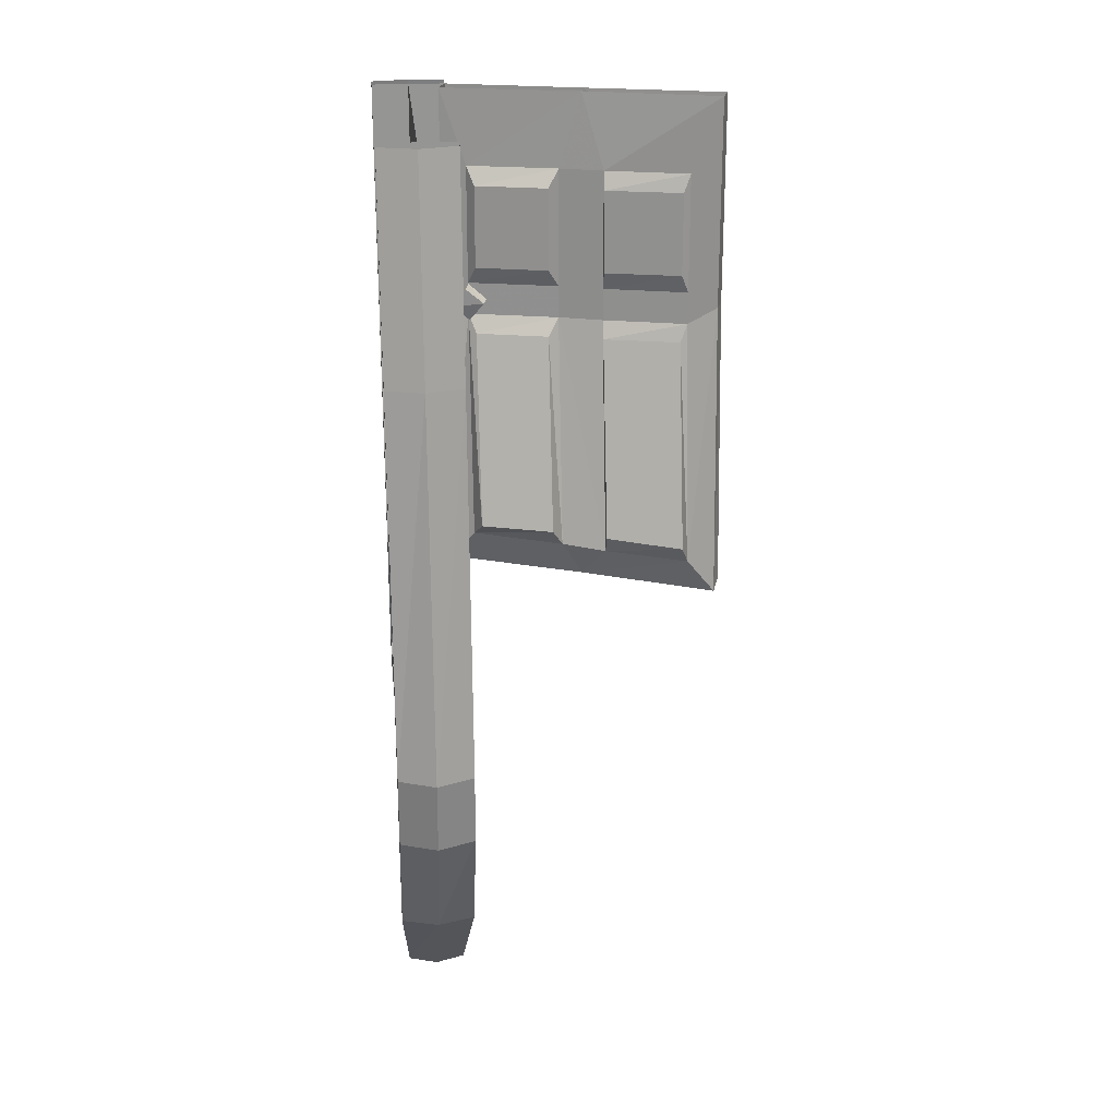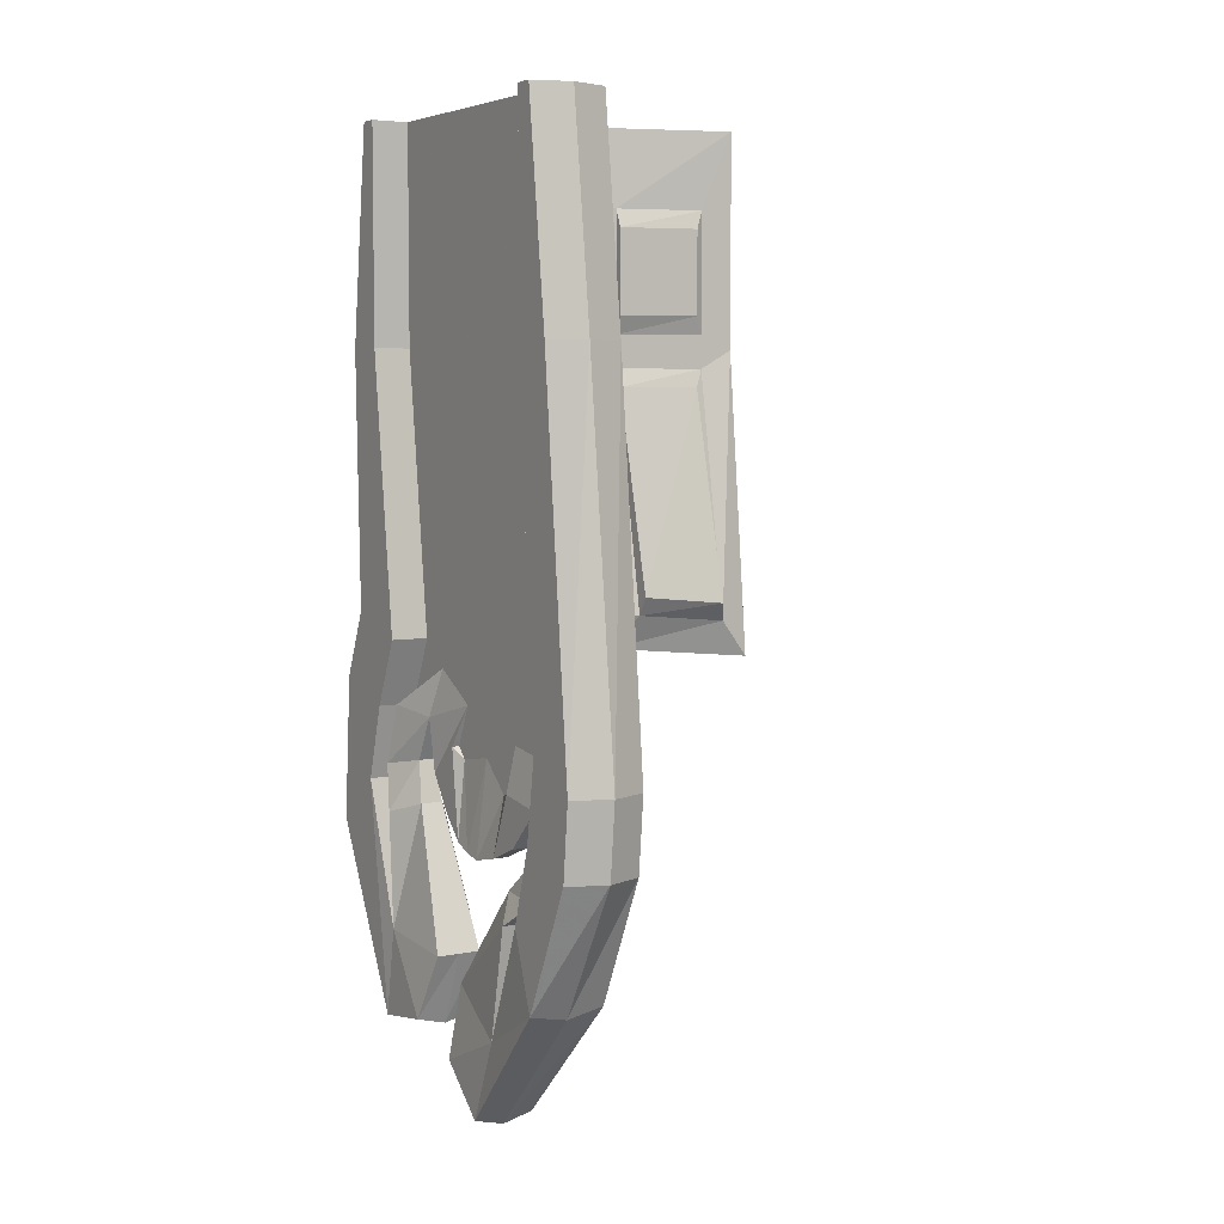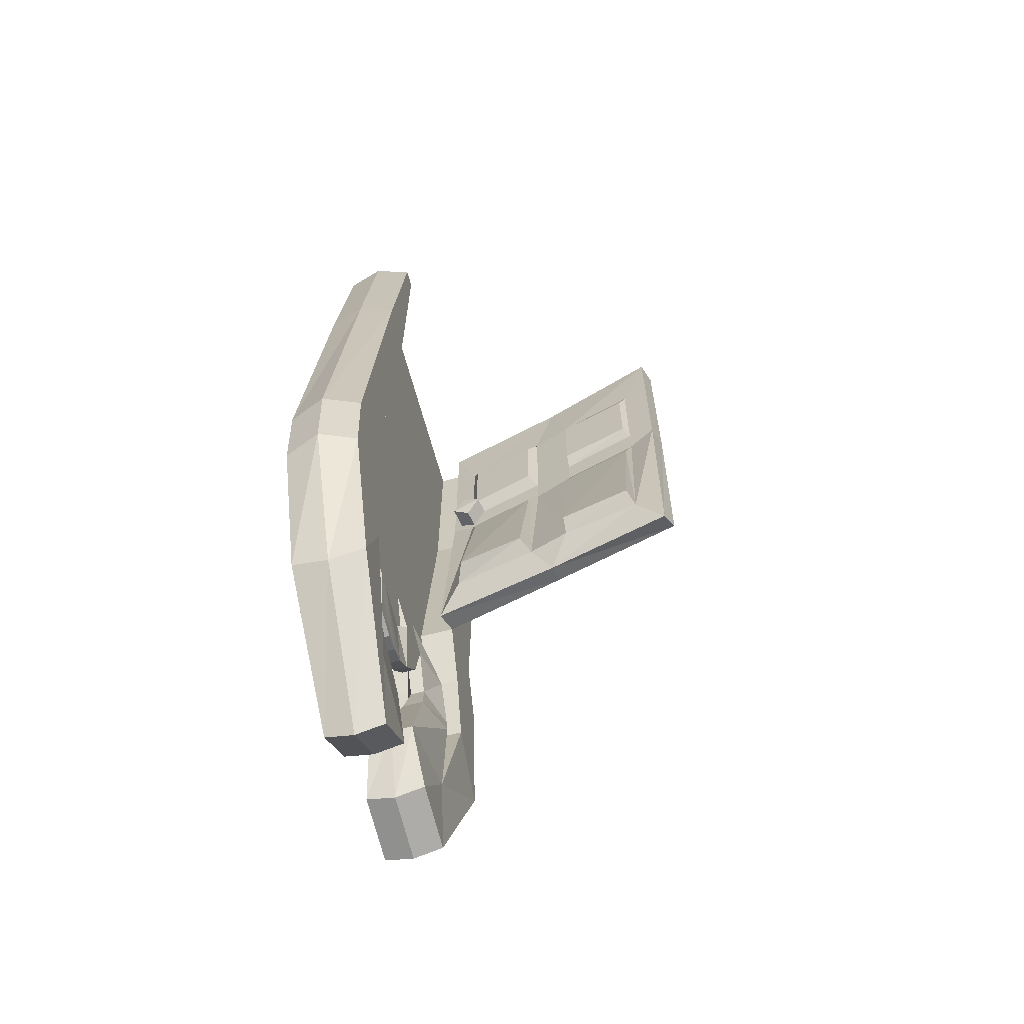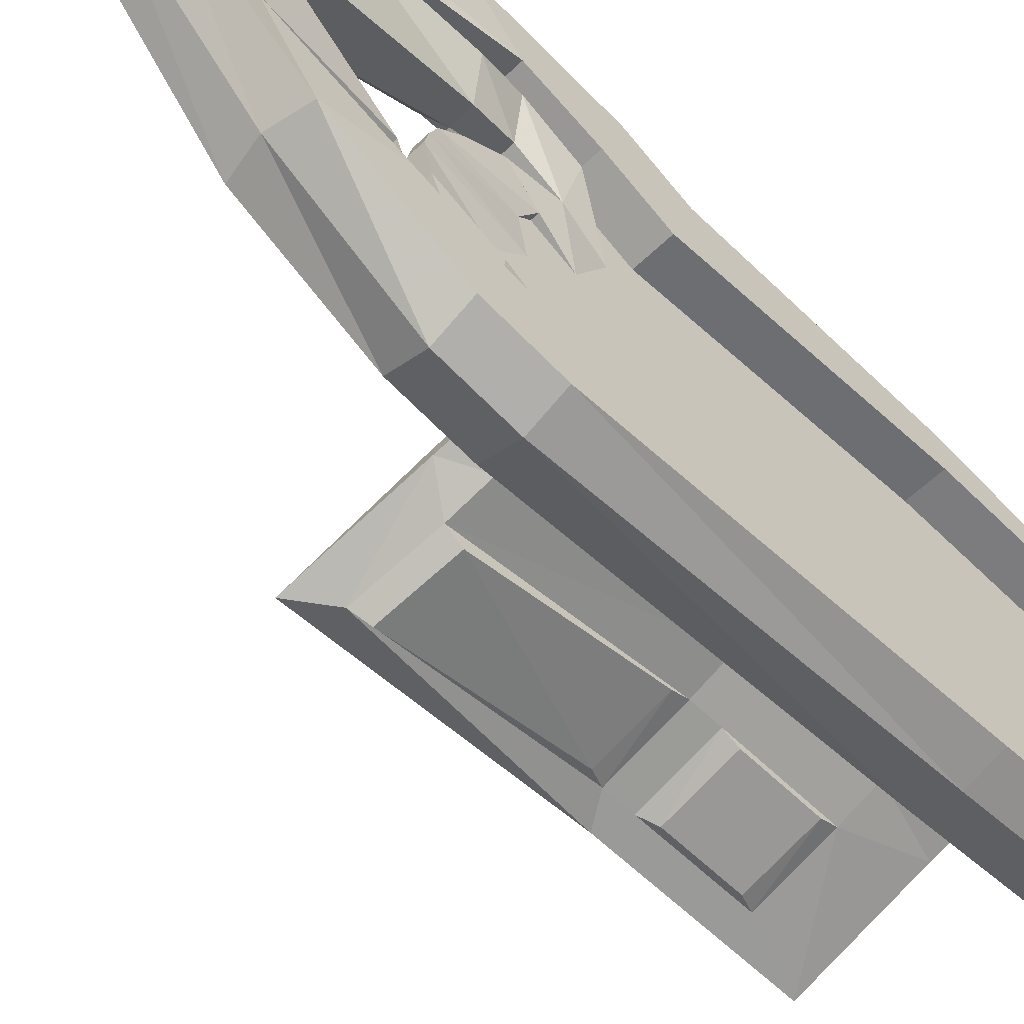
<metadata>
{"format":"obj","ext":"obj","renderer":"f3d","projection":"perspective","resolution":1024,"background":"white","views":[{"elev":23.1,"azim":174.6,"up":"+Y"},{"elev":5.3,"azim":149.1,"up":"+Y"},{"elev":-64.0,"azim":-165.2,"up":"+Y"},{"elev":-58.9,"azim":44.6,"up":"+Z"}]}
</metadata>
<code>
v 0.08594 -0.4531 0.3125
v 0.02344 -0.4922 0.2969
v 0.02344 -0.9688 0.2031
v 0.08594 -1.039 0.2422
v 0.1016 -0.4531 0.2656
v 0.1016 0 0.2656
v 0.08594 0 0.3125
v 0.02344 -0.4219 0.2969
v -0.1562 -0.4922 0.25
v -0.1484 -0.5312 0.2656
v 0.01562 -0.5312 0.3125
v 0.01562 -0.9141 0.2031
v -0.1562 -0.9766 0.1562
v -0.2031 -1.062 0.1641
v 0.1016 -1.047 0.1953
v 0.04688 -0.4922 0.25
v 0.04688 -0.4219 0.25
v 0.04688 -0.1641 0.25
v -0.1953 0 0.1953
v -0.1484 -0.1641 0.2031
v -0.2422 -0.1641 0.1719
v -0.4844 0 0.1094
v -0.4219 -0.1641 0.125
v -0.4219 -0.4219 0.125
v -0.4844 -0.4531 0.1094
v -0.5 0 0.1562
v -0.5 -0.4531 0.1562
v -0.4375 -0.1641 0.1719
v -0.2031 0 0.2344
v -0.25 -0.1641 0.2266
v -0.1562 -0.1641 0.25
v 0.02344 -0.1641 0.2969
v 0.01562 -0.2031 0.3125
v 0.01562 -0.3828 0.3125
v -0.1562 -0.4219 0.25
v -0.25 -0.4219 0.2266
v -0.25 -0.4922 0.2266
v -0.1484 -0.9297 0.1562
v 0.04688 -0.9766 0.1562
v 0.03125 -0.9453 0.1172
v 0.03125 -0.5312 0.2266
v -0.1484 -0.4922 0.2031
v -0.1484 -0.4219 0.2031
v -0.125 -0.3828 0.1875
v 0.03125 -0.3828 0.2266
v 0.03125 -0.2031 0.2266
v -0.125 -0.2031 0.1875
v -0.2422 -0.4219 0.1719
v -0.2422 -0.3828 0.1562
v -0.2422 -0.2031 0.1562
v -0.4062 -0.2031 0.1172
v -0.4062 -0.3828 0.1172
v -0.2422 -0.4922 0.1719
v -0.4219 -0.4922 0.125
v -0.4219 -1.016 0.03906
v -0.4844 -1.094 0.04688
v -0.5 -1.078 0.08594
v -0.4375 -0.4922 0.1719
v -0.4375 -1 0.07812
v -0.4297 -0.9531 0.08594
v -0.4297 -0.5312 0.1875
v -0.4375 -0.4219 0.1719
v -0.4297 -0.3828 0.1875
v -0.4297 -0.2031 0.1875
v -0.2734 -0.2031 0.2344
v -0.1484 -0.3828 0.2656
v -0.1484 -0.2031 0.2656
v -0.125 -0.5312 0.1875
v -0.125 -0.9531 0.08594
v -0.1484 -0.9922 0.1094
v -0.1953 -1.07 0.125
v -0.2422 -0.9609 0.05469
v -0.4062 -0.9766 0.01562
v -0.4062 -0.5312 0.1172
v -0.2422 -0.5312 0.1562
v -0.2422 -1 0.07812
v -0.25 -0.9844 0.1328
v -0.2734 -0.9375 0.125
v -0.2734 -0.5312 0.2344
v -0.2734 -0.3828 0.2344
v 0.05469 -0.4219 0.1953
v 0.04688 -0.4219 0.2422
v 0.07812 -0.4609 0.25
v 0.08594 -0.4609 0.2031
v 0.01562 -0.4531 0.1875
v 0.007812 -0.4531 0.2266
v 0.04688 -0.4922 0.2031
v 0.03906 -0.4922 0.2422
v -0.4609 -0.4219 0.2266
v -0.4531 -0.4219 0.1797
v -0.4766 -0.4609 0.1719
v -0.4844 -0.4609 0.2188
v -0.4219 -0.4531 0.2266
v -0.4062 -0.4531 0.1875
v -0.4531 -0.4922 0.2188
v -0.4453 -0.4922 0.1797
v 0.2422 -1.414 -0.4531
v 0.1641 -1.414 -0.4844
v 0.1641 -1.258 -0.5
v 0.2422 -1.258 -0.4688
v 0.2422 -1.367 -0.3203
v 0.2422 -1.523 -0.2734
v 0.2422 -1.68 -0.3281
v 0.1641 -1.695 -0.3281
v 0.08594 -1.414 -0.4531
v 0.08594 -1.258 -0.4688
v 0.08594 -0.4531 -0.3906
v 0.1641 -0.4531 -0.4141
v 0.2422 -0.4531 -0.3906
v 0.2422 -1.211 -0.3438
v 0.1641 -1.367 -0.3203
v 0.1641 -1.523 -0.2734
v 0.1641 -1.773 -0.1484
v 0.2266 -1.773 -0.1484
v 0.2266 -1.945 -0.07812
v 0.1641 -1.961 -0.07812
v 0.08594 -1.68 -0.3281
v 0.08594 -1.367 -0.3203
v 0.08594 -1.211 -0.3438
v 0.08594 -0.4531 -0.2969
v 0.08594 0 -0.2969
v 0.08594 0 -0.3359
v 0.1641 0 -0.3594
v 0.2422 0 -0.3359
v 0.2422 -0.4531 -0.2969
v 0.1641 -1.211 -0.3438
v 0.08594 -1.523 -0.2734
v 0.1016 -1.773 -0.1484
v 0.1016 -1.539 -0.1953
v 0.1641 -1.539 -0.1953
v 0.2266 -1.539 -0.1953
v 0.2109 -1.695 0.007812
v 0.2266 -1.852 0.03125
v 0.1641 -1.867 0.03125
v 0.1016 -1.945 -0.07812
v 0.1641 -1.695 0.007812
v 0.1875 -1.484 -0.1484
v 0.1641 -1.484 -0.1484
v 0.2109 -1.484 -0.2812
v 0.1797 -1.422 -0.2188
v 0.1641 -1.422 -0.2188
v 0.1406 -1.484 -0.1484
v 0.1172 -1.695 0.007812
v 0.1016 -1.852 0.03125
v 0.1641 -1.484 -0.2812
v 0.1172 -1.484 -0.2812
v 0.125 -1.367 -0.3203
v 0.2031 -1.367 -0.3203
v 0.1797 -1.32 -0.2344
v 0.1641 -1.32 -0.2344
v 0.1484 -1.422 -0.2188
v 0.1641 -1.227 -0.2578
v 0.1641 -1.211 -0.1328
v 0.1797 -1.305 -0.125
v 0.1797 -1.406 -0.1484
v 0.1641 -1.406 -0.1484
v 0.1484 -1.32 -0.2344
v 0.1641 -1.156 0.0625
v 0.1641 -1.094 0.1719
v 0.1641 -1.039 0.2422
v 0.1641 -0.4531 -0.2969
v 0.1641 -1.305 -0.125
v 0.1641 -1.312 -0.08594
v 0.1797 -1.438 -0.07031
v 0.1641 -1.438 -0.07031
v 0.1484 -1.406 -0.1484
v 0.1484 -1.305 -0.125
v 0.1641 -1.25 -0.01562
v 0.1797 -1.453 0
v 0.1641 -1.453 0
v 0.1484 -1.438 -0.07031
v 0.1484 -1.453 0
v 0.1797 -1.445 0.03906
v 0.1641 -1.445 0.03906
v 0.1484 -1.445 0.03906
v 0.1484 -1.43 0.07812
v 0.1641 -1.266 0.07812
v 0.1797 -1.43 0.07812
v 0.1641 -1.43 0.07812
v 0.1641 -1.383 0.125
v 0.1484 -1.383 0.125
v 0.1484 -1.242 0.1016
v 0.1641 -1.242 0.1016
v 0.1797 -1.242 0.1016
v 0.1797 -1.383 0.125
v 0.1797 -1.305 0.1797
v 0.1641 -1.305 0.1797
v 0.1484 -1.305 0.1797
v 0.1484 -1.195 0.2031
v 0.2422 -0.9922 0.3906
v 0.1641 -0.9922 0.4141
v 0.1641 -1.133 0.4766
v 0.2422 -1.133 0.4531
v 0.2422 -1.039 0.2422
v 0.2422 -0.4531 0.3125
v 0.2422 -0.4531 0.4062
v 0.1641 -0.4531 0.4297
v 0.08594 -0.9922 0.3906
v 0.08594 -1.133 0.4531
v 0.08594 -1.438 0.4766
v 0.1641 -1.453 0.5
v 0.2422 -1.438 0.4766
v 0.2422 -1.18 0.3047
v 0.1641 -0.4531 0.3125
v 0.1641 0 0.3125
v 0.2422 0 0.3125
v 0.2422 0 0.3516
v 0.1641 0 0.3672
v 0.08594 -0.4531 0.4062
v 0.08594 -1.18 0.3047
v 0.08594 -1.336 0.3516
v 0.1016 -1.641 0.2812
v 0.1016 -1.828 0.3125
v 0.1641 -1.844 0.3125
v 0.2266 -1.828 0.3125
v 0.2422 -1.336 0.3516
v 0.1641 -1.18 0.3047
v 0.1641 0 -0.2969
v 0.1641 -1.82 0.1719
v 0.2266 -1.805 0.1719
v 0.2266 -1.641 0.2812
v 0.1641 -1.336 0.3516
v 0.1641 -1.664 0.1094
v 0.2109 -1.664 0.1094
v 0.1875 -1.375 0.2266
v 0.2266 -1.398 0.2969
v 0.1641 -1.641 0.2812
v 0.1641 -1.375 0.2266
v 0.1641 -1.289 0.25
v 0.1797 -1.289 0.25
v 0.2109 -1.305 0.3359
v 0.1641 -1.398 0.2969
v 0.1641 -1.305 0.3359
v 0.1016 -1.398 0.2969
v 0.1172 -1.664 0.1094
v 0.1016 -1.805 0.1719
v 0.1406 -1.375 0.2266
v 0.1484 -1.289 0.25
v 0.1641 -1.195 0.2031
v 0.1797 -1.195 0.2031
v 0.2031 -1.18 0.3047
v 0.1172 -1.305 0.3359
v 0.125 -1.18 0.3047
v 0.08594 0 0.3516
v 0.2422 0 -0.2969
f 1 2 3
f 1 3 4
f 1 4 5
f 1 5 6
f 1 6 7
f 1 7 8
f 1 8 2
f 2 8 9
f 3 13 14
f 3 14 4
f 4 14 15
f 4 15 5
f 5 15 16
f 5 16 17
f 5 17 18
f 5 18 6
f 6 18 19
f 19 18 20
f 19 20 21
f 19 21 22
f 22 21 23
f 22 23 24
f 22 24 25
f 22 25 26
f 26 25 27
f 26 27 28
f 26 28 29
f 29 28 30
f 29 30 31
f 29 31 7
f 7 31 32
f 7 32 8
f 8 35 9
f 9 35 36
f 9 36 37
f 9 37 13
f 16 15 39
f 16 42 43
f 16 43 17
f 20 43 48
f 20 48 21
f 24 48 53
f 24 53 54
f 24 54 25
f 25 54 55
f 25 55 56
f 25 56 27
f 27 56 57
f 27 57 58
f 58 57 59
f 58 37 36
f 58 36 62
f 58 62 54
f 54 62 27
f 27 62 28
f 30 36 35
f 30 35 31
f 14 71 15
f 15 71 70
f 15 70 39
f 57 56 71
f 57 71 14
f 57 14 77
f 57 77 59
f 37 77 13
f 13 77 14
f 71 56 55
f 71 55 76
f 71 76 70
f 70 76 42
f 42 76 53
f 42 53 43
f 43 53 48
f 2 9 10
f 2 10 11
f 2 11 3
f 3 11 12
f 3 12 13
f 8 32 33
f 8 33 34
f 8 34 35
f 9 13 38
f 9 38 10
f 12 38 13
f 16 39 40
f 16 40 41
f 16 41 42
f 17 43 44
f 17 44 45
f 17 45 18
f 18 45 46
f 18 46 20
f 20 46 47
f 20 47 43
f 21 48 49
f 21 49 50
f 21 50 23
f 23 50 51
f 23 51 24
f 24 51 52
f 24 52 48
f 58 59 60
f 58 60 61
f 58 61 37
f 28 62 63
f 28 63 64
f 28 64 30
f 30 64 65
f 30 65 36
f 31 35 66
f 31 66 67
f 31 67 32
f 32 67 33
f 34 66 35
f 68 69 70
f 68 70 42
f 68 42 41
f 47 44 43
f 39 70 69
f 39 69 40
f 72 75 53
f 72 53 76
f 72 76 73
f 73 76 55
f 73 55 74
f 74 55 54
f 74 54 75
f 75 54 53
f 52 49 48
f 59 77 78
f 59 78 60
f 61 79 37
f 37 79 77
f 65 80 36
f 36 80 62
f 62 80 63
f 77 79 78
f 10 38 11
f 11 38 12
f 72 73 74
f 72 74 75
f 33 67 66
f 33 66 34
f 49 52 51
f 49 51 50
f 68 41 40
f 68 40 69
f 60 78 79
f 60 79 61
f 47 46 45
f 47 45 44
f 65 64 63
f 65 63 80
f 81 82 83
f 81 83 84
f 81 84 85
f 81 85 82
f 82 85 86
f 86 85 87
f 86 87 88
f 88 87 84
f 88 84 83
f 85 84 87
f 89 90 91
f 89 91 92
f 89 92 93
f 89 93 90
f 90 93 94
f 94 93 95
f 94 95 96
f 96 95 92
f 96 92 91
f 93 92 95
f 97 98 99
f 97 99 100
f 97 100 101
f 98 105 106
f 98 106 99
f 99 106 107
f 99 107 108
f 99 108 100
f 100 108 109
f 100 109 110
f 100 110 101
f 101 110 111
f 105 118 119
f 105 119 106
f 106 119 120
f 106 120 107
f 107 120 121
f 107 121 122
f 107 122 108
f 108 122 123
f 108 123 109
f 109 123 124
f 109 124 125
f 109 125 110
f 110 125 126
f 110 126 111
f 111 126 118
f 126 161 119
f 126 119 118
f 190 191 192
f 190 192 193
f 190 193 194
f 190 194 195
f 190 195 196
f 190 196 191
f 191 196 197
f 191 197 198
f 191 198 199
f 191 199 192
f 193 203 194
f 194 203 160
f 194 160 204
f 194 204 195
f 195 204 205
f 195 205 206
f 195 206 196
f 196 206 207
f 196 207 197
f 197 207 208
f 197 208 209
f 197 209 198
f 198 209 4
f 198 4 210
f 198 210 199
f 203 217 160
f 160 217 4
f 160 4 1
f 160 1 204
f 161 218 120
f 161 120 119
f 217 210 4
f 126 125 161
f 4 209 1
f 1 209 244
f 1 244 7
f 1 7 204
f 204 7 205
f 125 124 245
f 125 245 161
f 161 245 218
f 120 218 121
f 209 208 244
f 97 101 102
f 97 102 103
f 97 103 98
f 98 103 104
f 98 104 105
f 101 111 112
f 101 112 102
f 104 117 105
f 105 117 118
f 111 118 127
f 111 127 112
f 117 127 118
f 192 199 200
f 192 200 201
f 192 201 193
f 193 201 202
f 193 202 203
f 199 210 211
f 199 211 200
f 202 216 203
f 203 216 217
f 216 222 217
f 217 222 210
f 222 211 210
f 102 112 113
f 102 113 114
f 102 114 103
f 103 114 115
f 103 115 104
f 104 115 116
f 104 116 117
f 112 127 128
f 112 128 113
f 114 133 115
f 115 133 116
f 116 133 134
f 116 134 135
f 116 135 117
f 117 135 127
f 134 144 135
f 135 144 128
f 135 128 127
f 200 211 212
f 200 212 213
f 200 213 201
f 201 213 214
f 201 214 202
f 202 214 215
f 202 215 216
f 215 214 219
f 215 219 220
f 215 220 221
f 215 221 216
f 216 221 222
f 221 227 222
f 222 227 211
f 227 212 211
f 212 236 213
f 213 236 214
f 214 236 219
f 113 128 129
f 113 129 130
f 113 130 114
f 114 130 131
f 114 131 132
f 114 132 133
f 132 136 134
f 132 134 133
f 137 138 136
f 137 136 132
f 137 132 131
f 138 142 143
f 138 143 136
f 136 143 144
f 136 144 134
f 142 129 128
f 142 128 143
f 143 128 144
f 220 219 223
f 220 223 224
f 220 224 221
f 221 224 225
f 221 225 226
f 221 226 227
f 224 223 228
f 224 228 225
f 226 232 227
f 227 232 212
f 232 234 212
f 212 234 235
f 212 235 236
f 219 236 235
f 219 235 223
f 223 235 237
f 223 237 228
f 234 237 235
f 137 131 139
f 137 139 140
f 137 140 138
f 138 140 141
f 138 141 142
f 145 139 131
f 145 131 130
f 145 130 146
f 145 146 147
f 145 147 111
f 145 111 139
f 139 111 148
f 139 148 140
f 140 148 149
f 140 149 141
f 141 149 150
f 141 150 151
f 141 151 142
f 142 151 129
f 150 157 151
f 151 157 146
f 151 146 129
f 129 146 130
f 157 147 146
f 225 228 229
f 225 229 230
f 225 230 226
f 226 230 231
f 226 231 232
f 232 231 233
f 232 233 234
f 228 237 238
f 228 238 229
f 229 238 189
f 229 189 239
f 229 239 230
f 230 239 240
f 230 240 231
f 231 240 241
f 231 241 233
f 233 241 217
f 233 217 242
f 233 242 234
f 234 242 237
f 242 238 237
f 238 242 243
f 238 243 189
f 242 217 243
f 149 148 152
f 111 152 148
f 152 111 147
f 152 147 157
f 159 241 240
f 159 189 243
f 159 243 217
f 159 217 241
f 149 152 153
f 149 153 154
f 149 154 155
f 149 155 150
f 150 155 156
f 150 156 157
f 152 157 153
f 153 162 154
f 156 166 157
f 157 166 153
f 153 166 167
f 153 167 162
f 182 188 189
f 182 189 158
f 182 158 183
f 183 158 184
f 184 158 186
f 159 240 158
f 159 158 189
f 187 186 240
f 187 240 239
f 187 239 188
f 188 239 189
f 186 158 240
f 152 153 126
f 152 126 111
f 152 111 126
f 152 126 153
f 153 126 158
f 153 158 126
f 126 158 159
f 126 159 160
f 126 160 161
f 153 162 163
f 153 163 168
f 153 168 158
f 153 158 168
f 153 168 163
f 153 163 162
f 160 204 161
f 160 161 204
f 204 161 205
f 204 205 161
f 161 205 218
f 217 159 160
f 217 160 159
f 126 161 160
f 126 160 159
f 126 159 158
f 161 218 205
f 183 158 177
f 183 177 158
f 158 177 168
f 158 168 177
f 154 162 163
f 154 163 164
f 154 164 155
f 155 164 156
f 156 164 165
f 156 165 166
f 165 164 169
f 165 169 170
f 165 170 171
f 165 171 166
f 166 171 167
f 167 171 172
f 167 172 163
f 167 163 162
f 164 163 169
f 169 163 168
f 169 168 173
f 169 173 170
f 170 173 174
f 170 174 172
f 170 172 171
f 174 175 172
f 172 175 163
f 163 175 168
f 168 175 176
f 168 176 177
f 168 177 173
f 173 177 178
f 173 178 174
f 174 178 179
f 174 179 175
f 175 179 176
f 176 179 180
f 176 180 181
f 176 181 177
f 177 181 182
f 177 182 183
f 177 183 184
f 177 184 178
f 178 184 185
f 178 185 179
f 179 185 180
f 180 185 186
f 180 186 187
f 180 187 181
f 181 187 188
f 181 188 182
f 184 186 185

</code>
